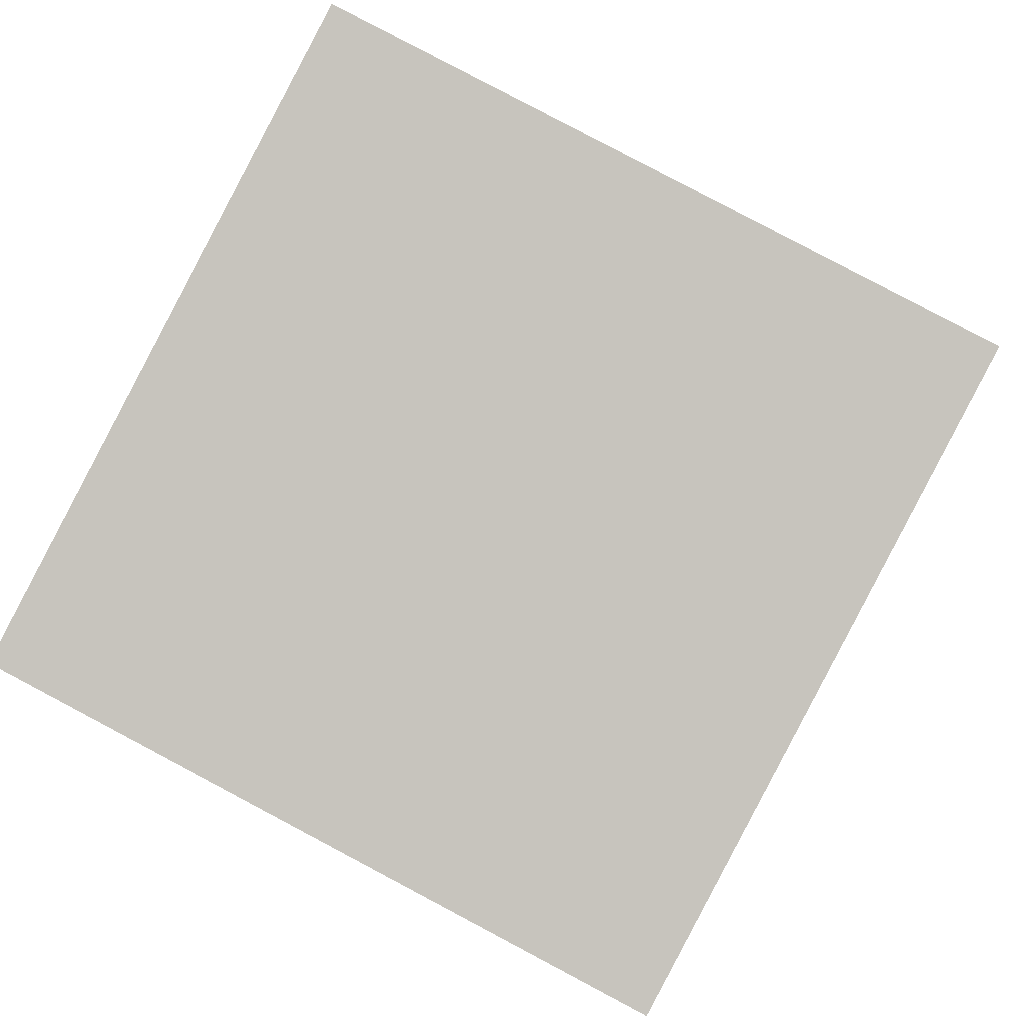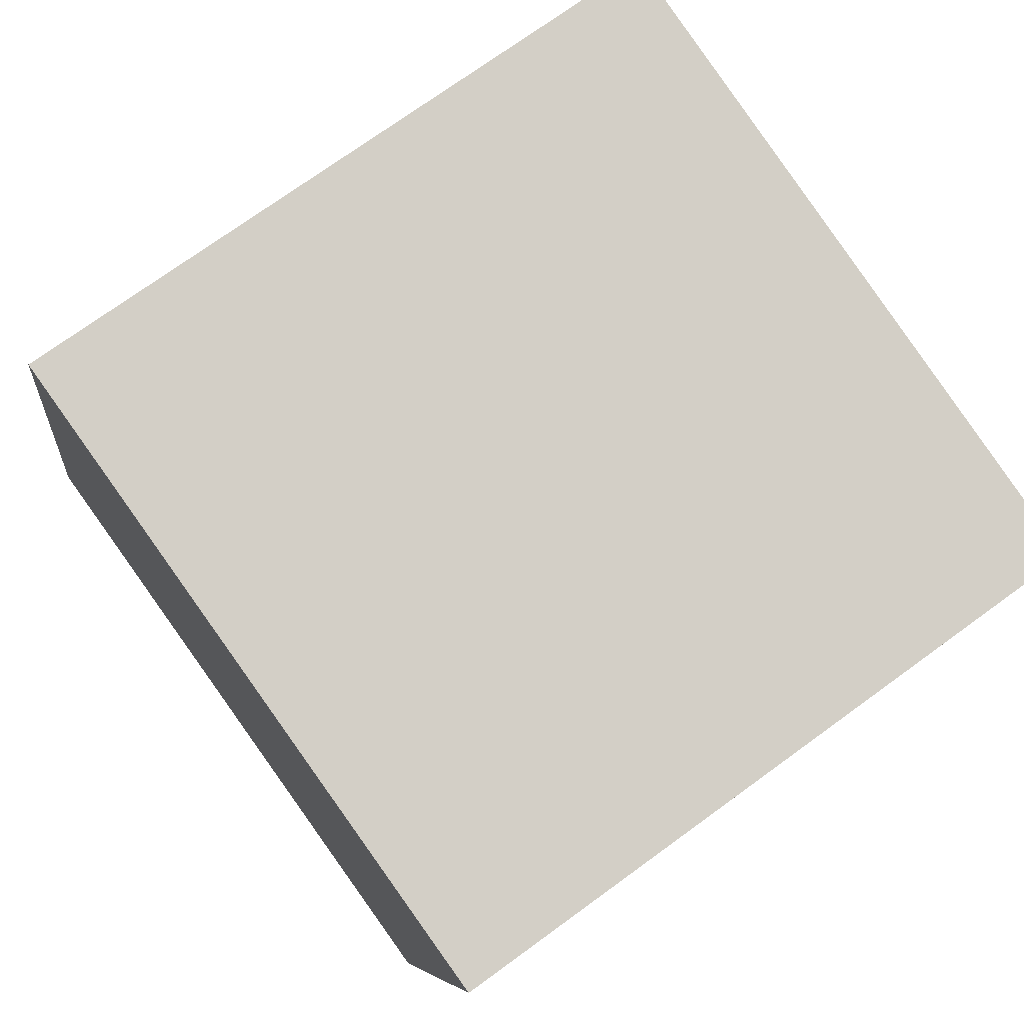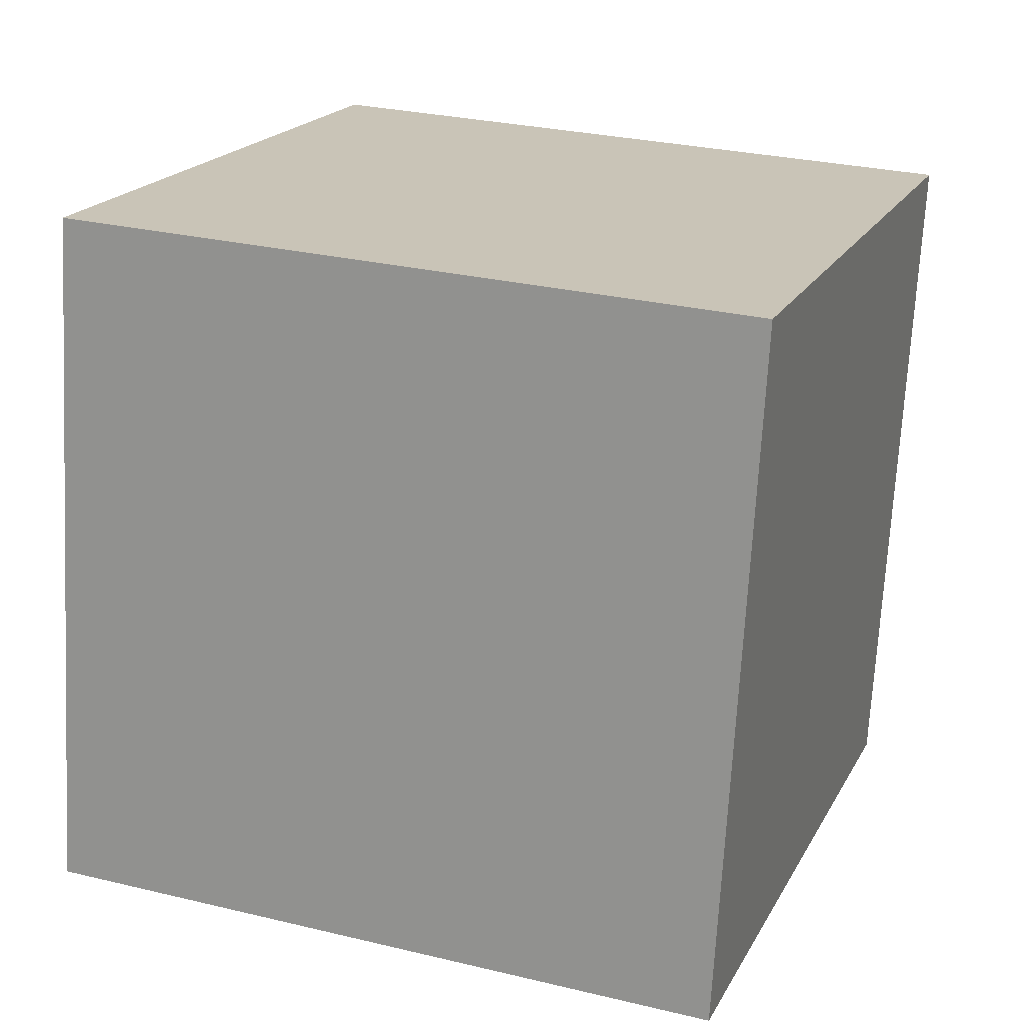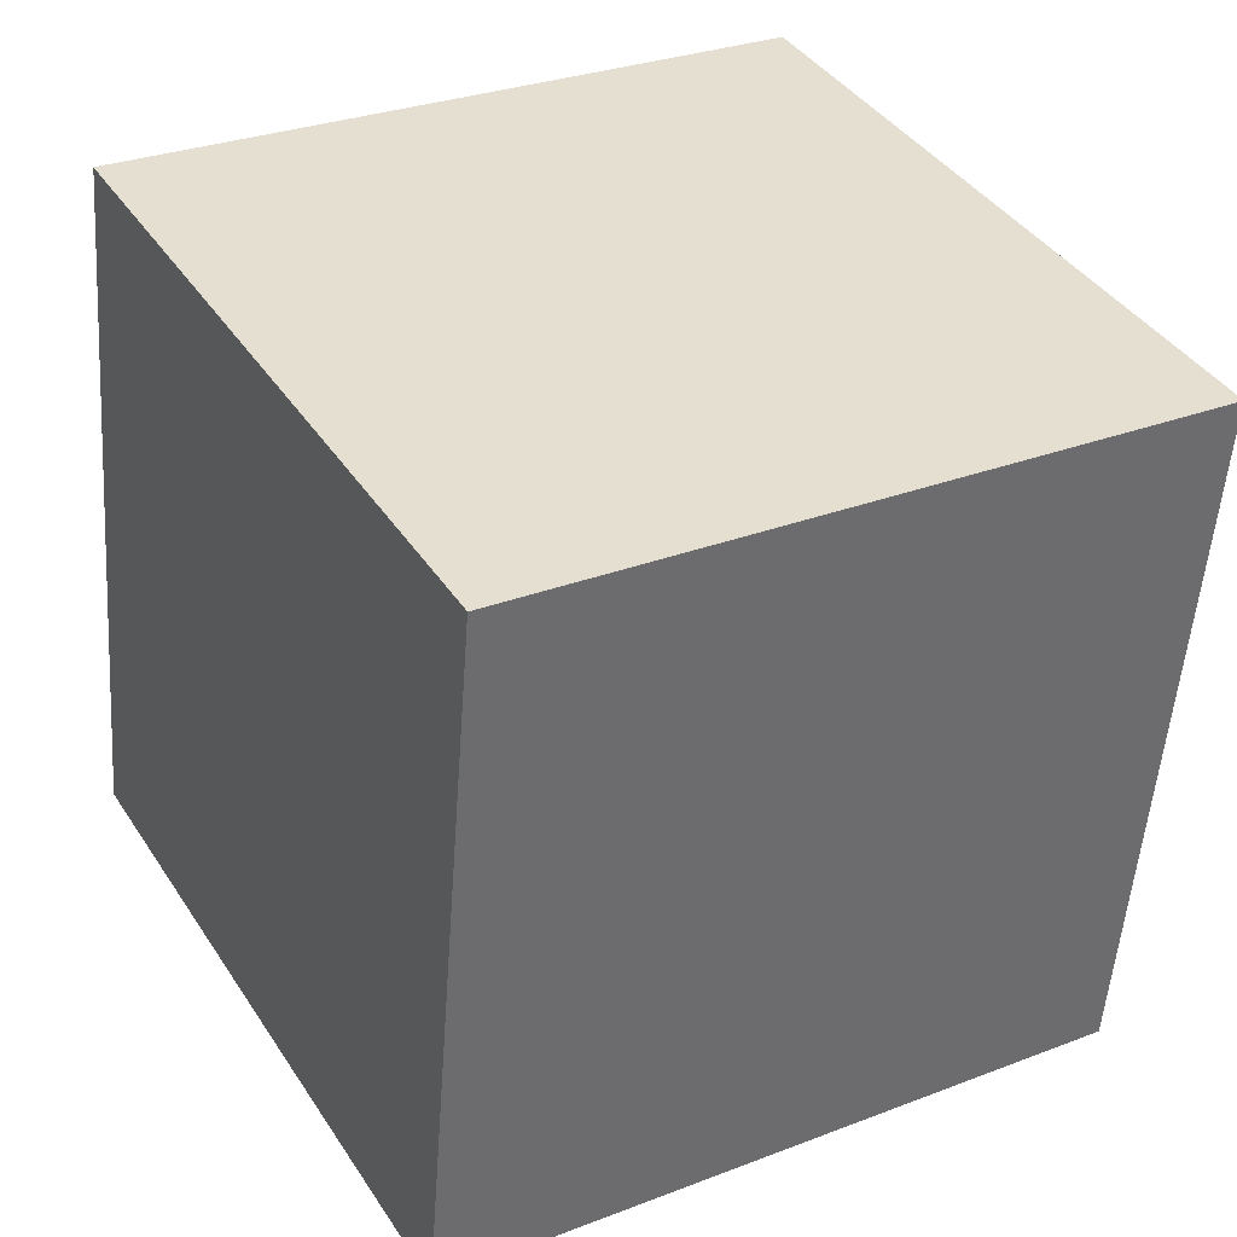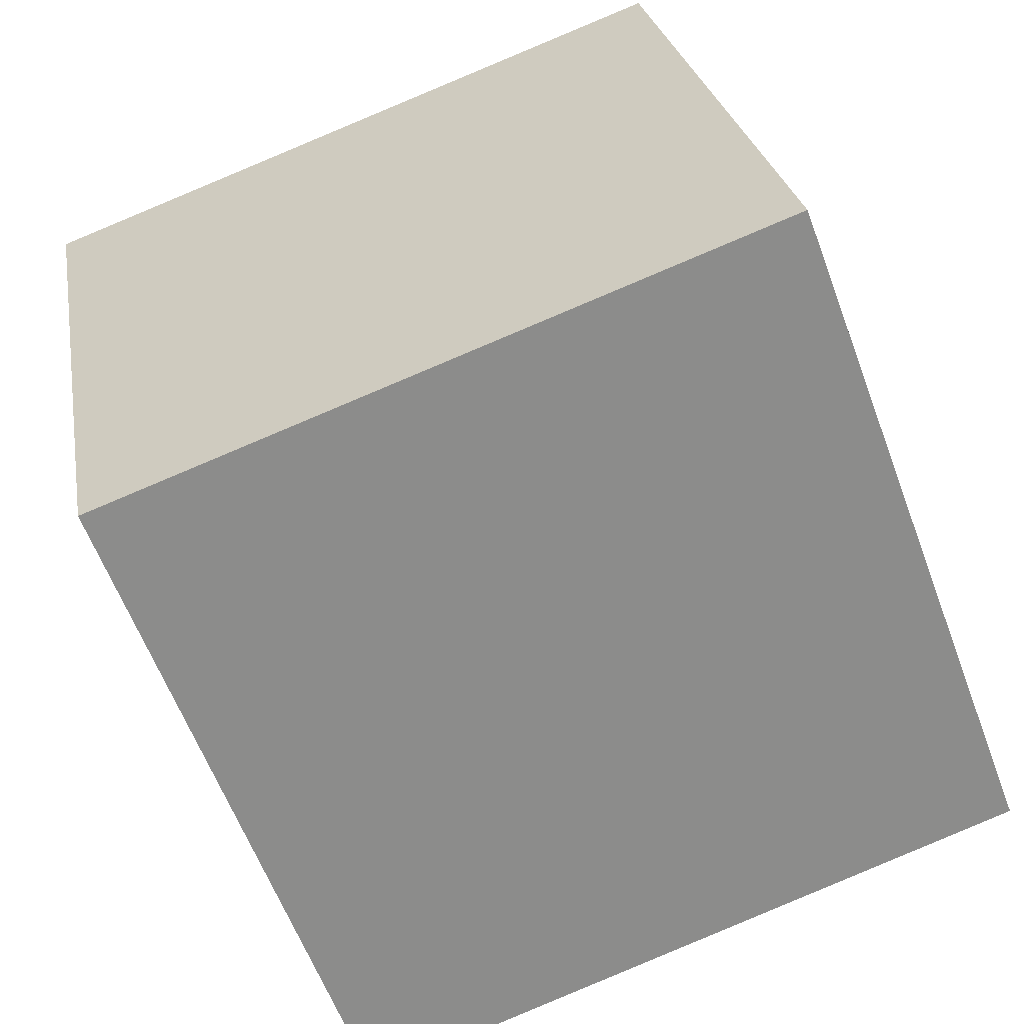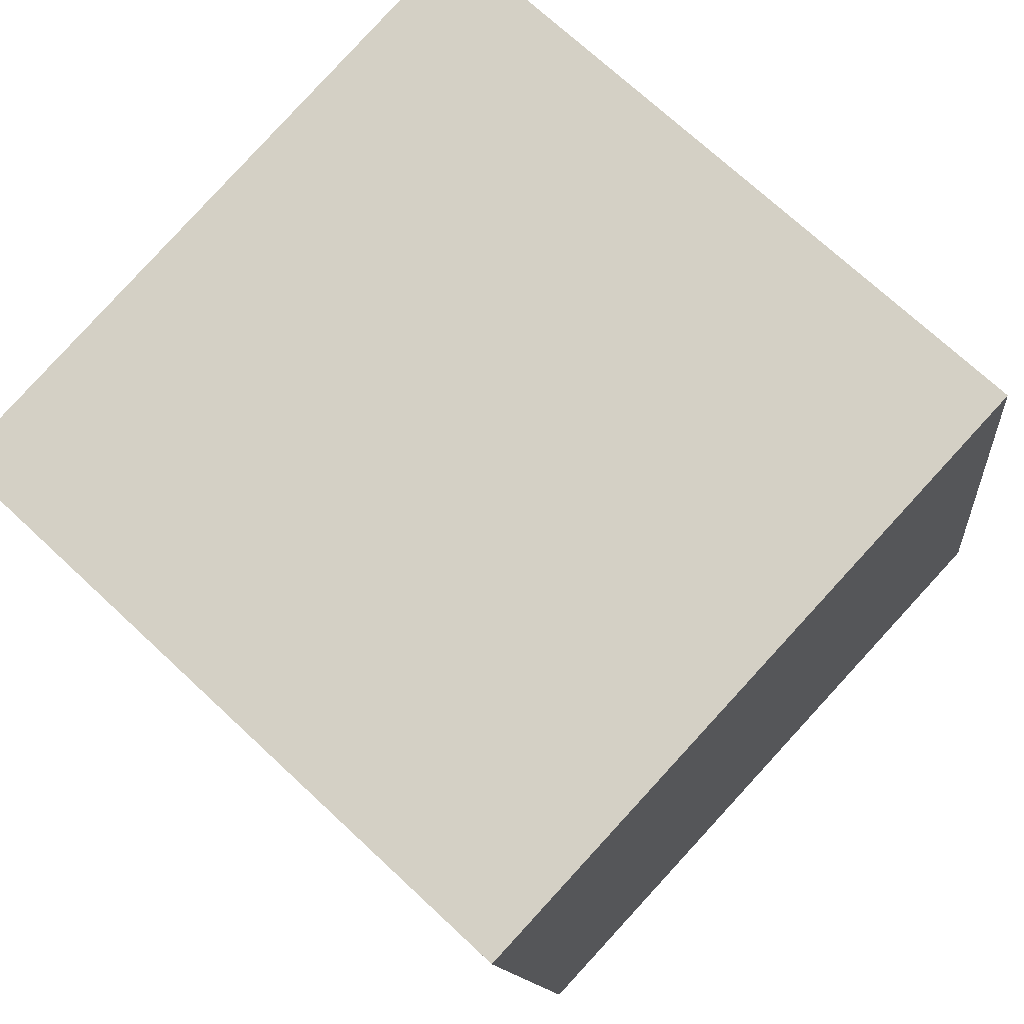
<metadata>
{"format":"obj","ext":"obj","renderer":"f3d","projection":"perspective","resolution":1024,"background":"white","views":[{"elev":79.8,"azim":121.9,"up":"+Z"},{"elev":74.8,"azim":57.9,"up":"+Z"},{"elev":22.5,"azim":120.1,"up":"+Y"},{"elev":36.7,"azim":160.4,"up":"+Y"},{"elev":-61.3,"azim":-155.7,"up":"+Z"},{"elev":69.0,"azim":137.2,"up":"+Z"}]}
</metadata>
<code>
v  2.026  1.053  2.028
v  1.044  0.9876  2.202
v  0.9733  1.985  2.181
v  1.956  2.051  2.007
v  1.855  1.02  1.043
v  0.8718  0.9556  1.216
v  0.8017  1.953  1.196
v  1.785  2.018  1.022
f 3 1 2
f 5 7 6
f 1 3 4
f 1 6 2
f 7 5 8
f 2 7 3
f 6 1 5
f 3 8 4
f 7 2 6
f 1 8 5
f 8 3 7
f 8 1 4

</code>
